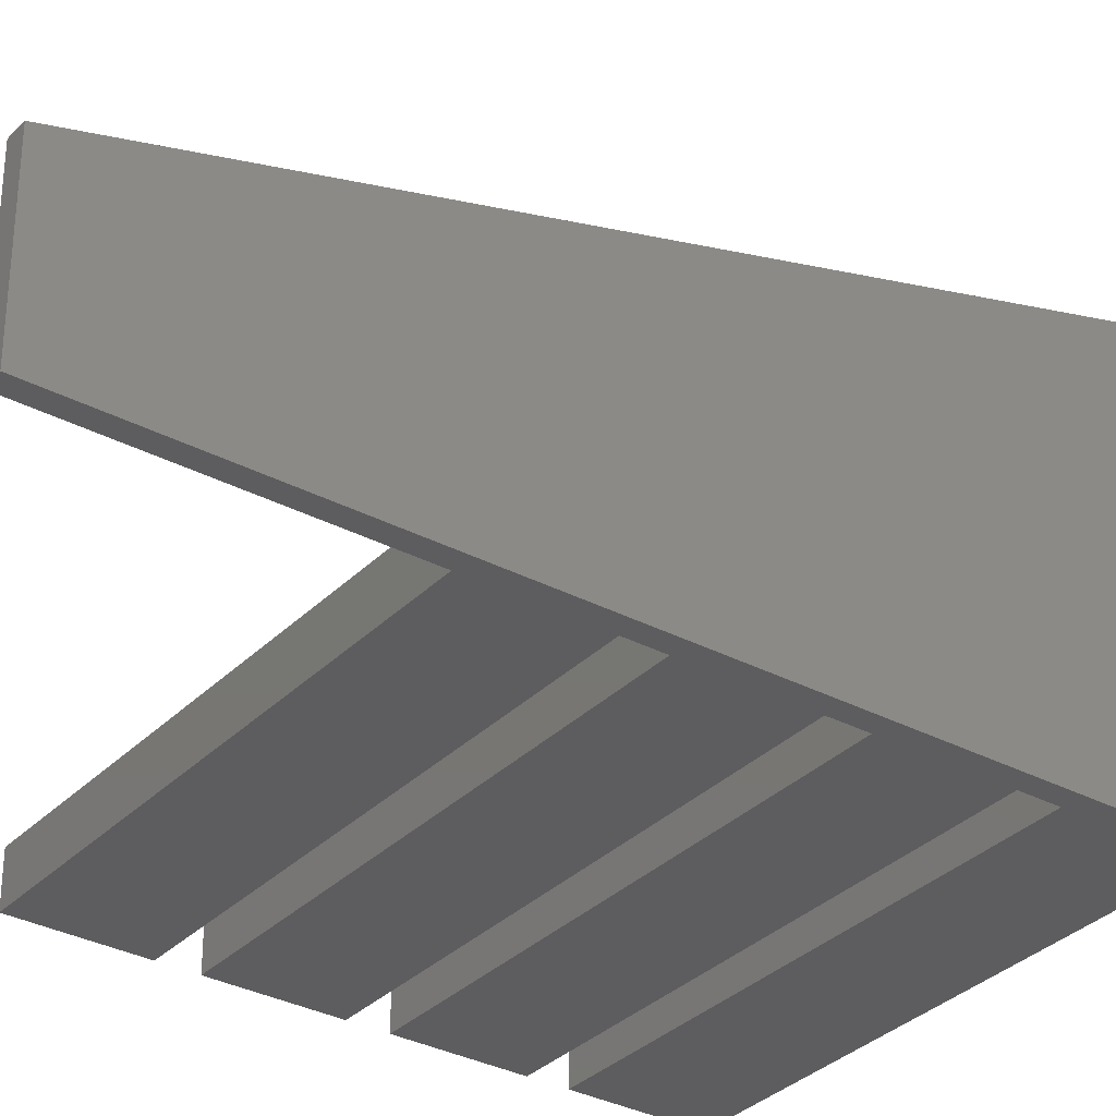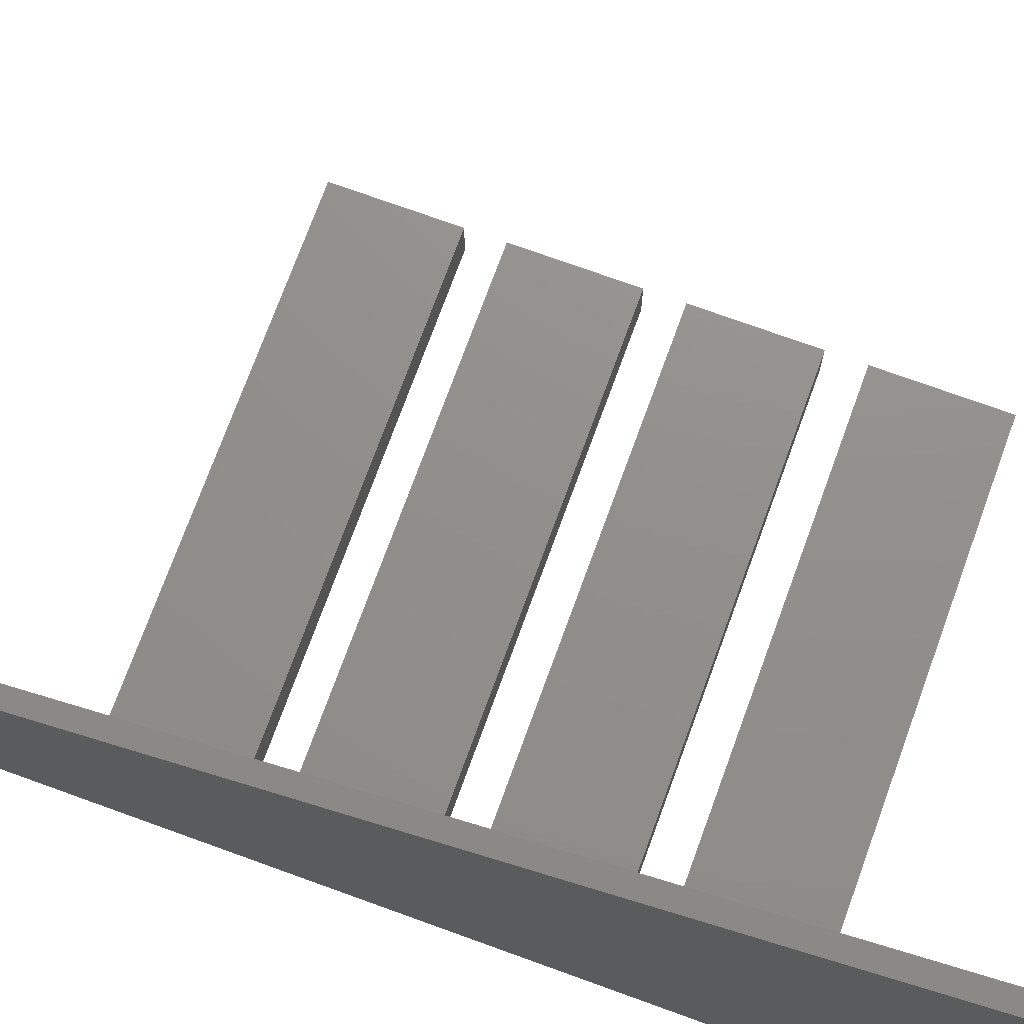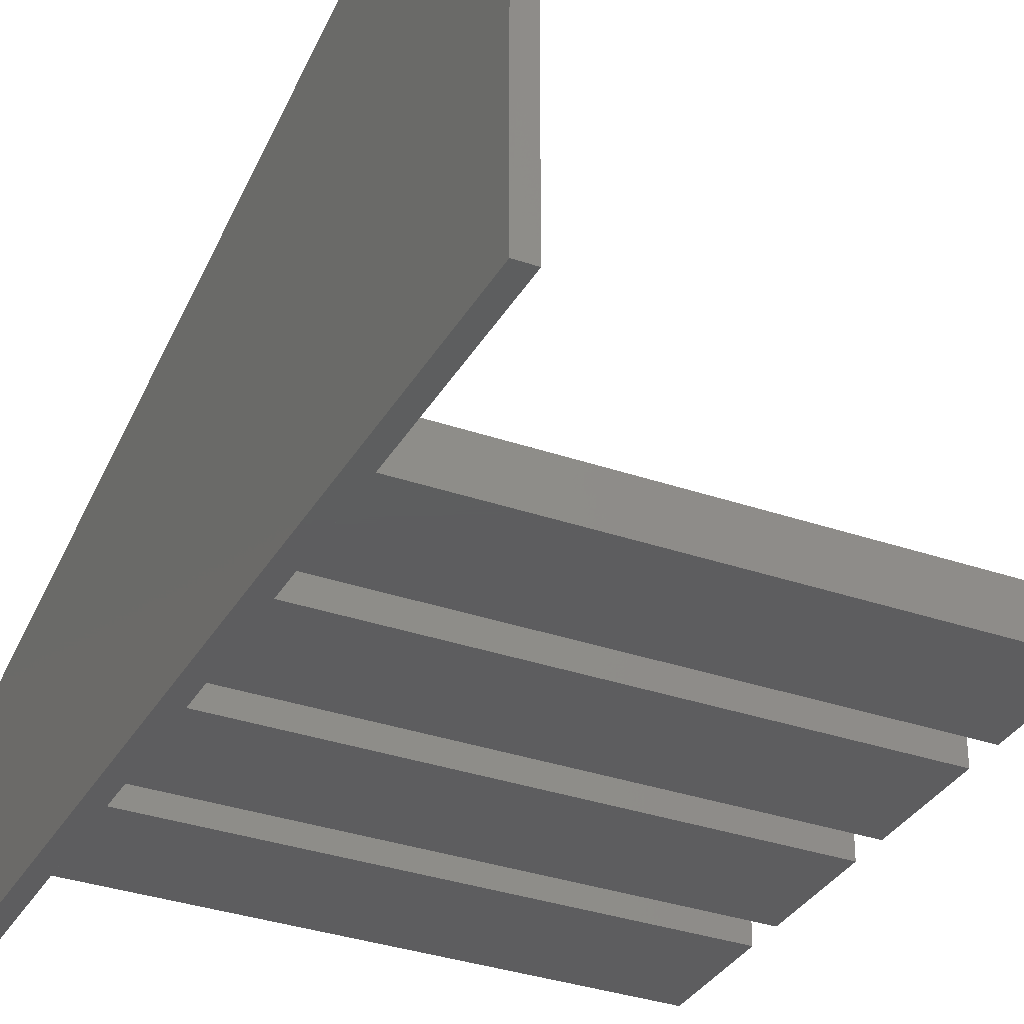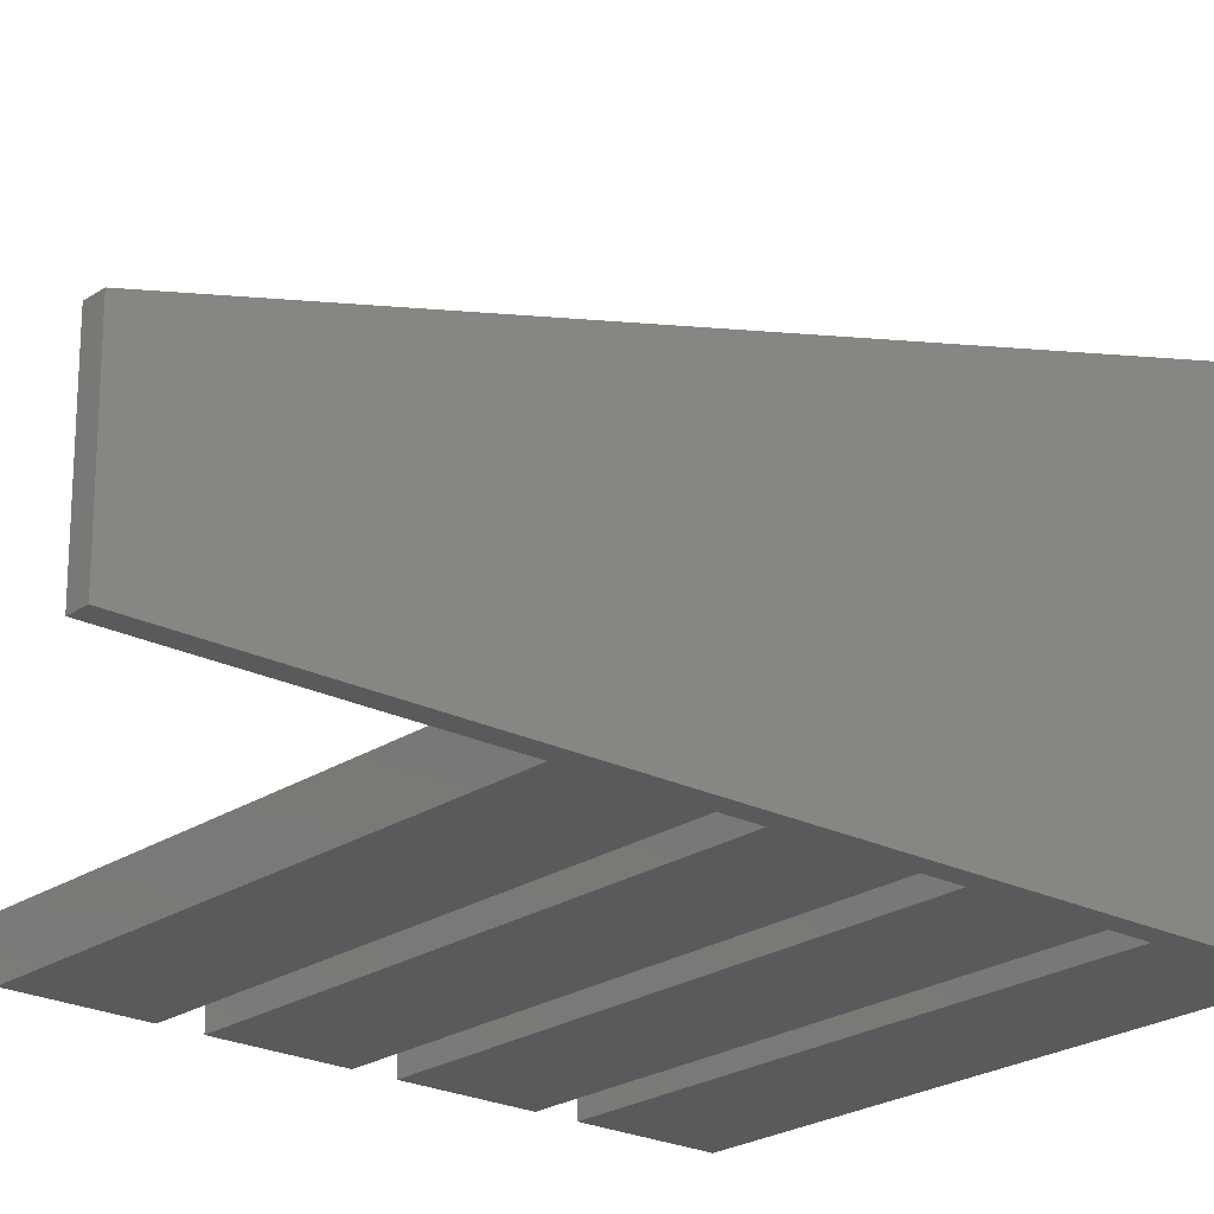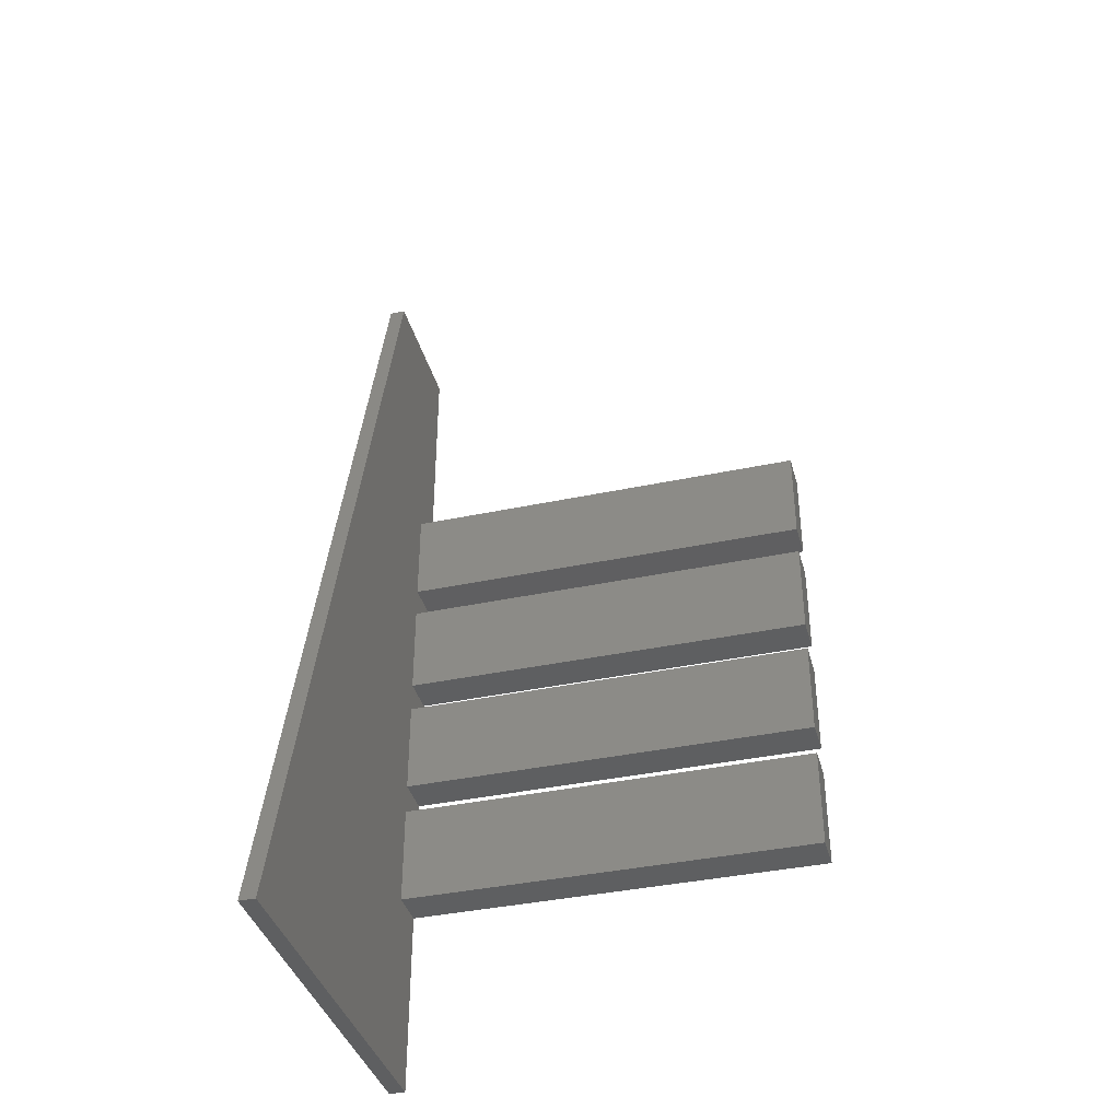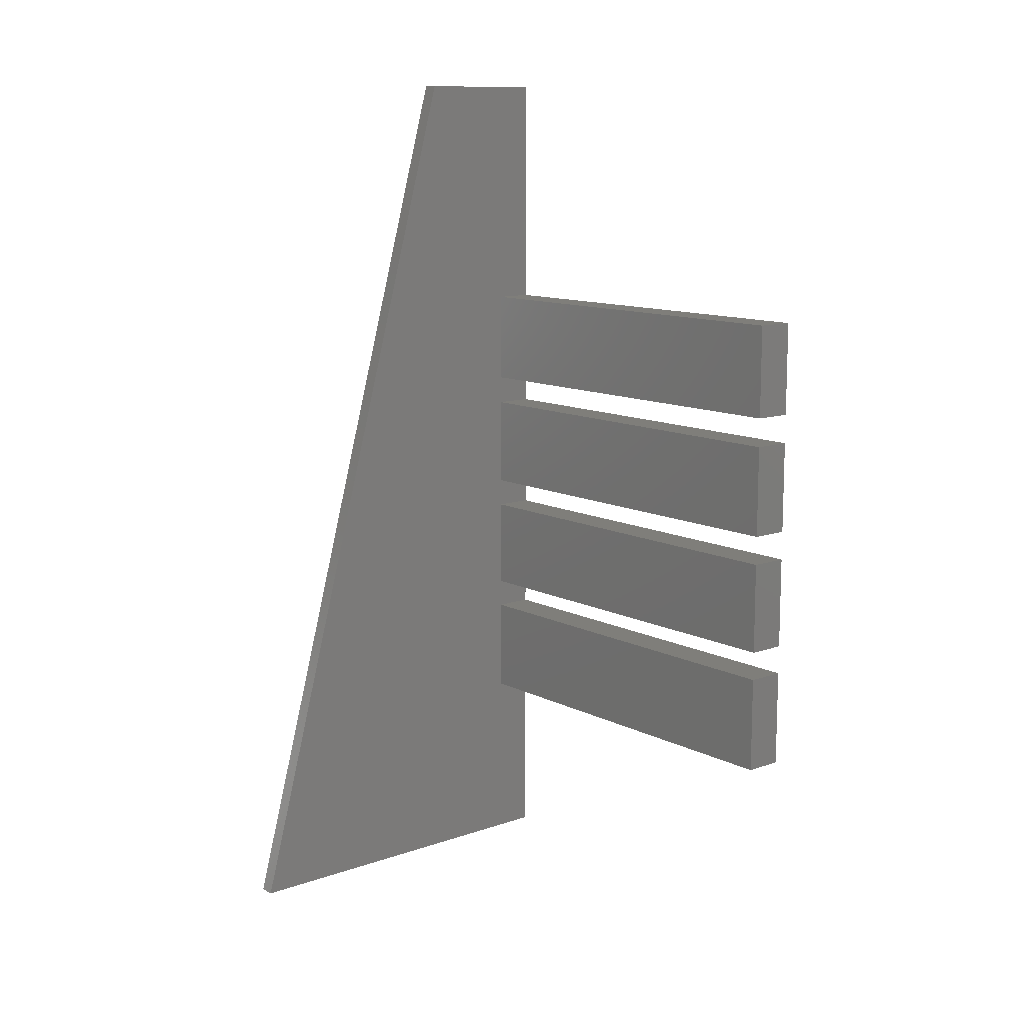
<metadata>
{"format":"stl","ext":"stl","renderer":"f3d","projection":"perspective","resolution":1024,"background":"white","views":[{"elev":-32.7,"azim":-126.3,"up":"+Z"},{"elev":72.7,"azim":-70.0,"up":"+Z"},{"elev":-33.0,"azim":-25.6,"up":"+Z"},{"elev":-22.6,"azim":-131.0,"up":"+Z"},{"elev":-38.4,"azim":15.0,"up":"+Y"},{"elev":11.6,"azim":50.1,"up":"+Y"}]}
</metadata>
<code>
# stl→obj: 40 verts, 76 faces
v 2.779e+04 1.513e+04 3.634e+04
v 2.629e+04 1.513e+04 0
v 2.779e+04 1.513e+04 0
v 2.629e+04 1.513e+04 3.634e+04
v 6.779e+04 7.807e+04 0
v 6.779e+04 6.893e+04 3750
v 6.779e+04 6.893e+04 7.219e-13
v 6.779e+04 7.807e+04 3750
v 6.779e+04 5.415e+04 8.122e-13
v 6.779e+04 4.507e+04 3750
v 6.779e+04 4.507e+04 8.122e-13
v 6.779e+04 5.415e+04 3750
v 2.779e+04 5.415e+04 3750
v 2.779e+04 4.507e+04 3750
v 6.779e+04 6.607e+04 8.122e-13
v 6.779e+04 5.701e+04 3750
v 6.779e+04 5.701e+04 7.219e-13
v 6.779e+04 6.607e+04 3750
v 2.779e+04 7.807e+04 3750
v 2.779e+04 6.893e+04 3750
v 2.779e+04 5.701e+04 3750
v 2.779e+04 6.607e+04 3750
v 2.779e+04 4.507e+04 8.122e-13
v 2.779e+04 6.607e+04 8.122e-13
v 2.779e+04 6.893e+04 7.219e-13
v 2.779e+04 7.807e+04 0
v 2.779e+04 1.012e+05 0
v 2.629e+04 1.012e+05 0
v 2.779e+04 3.264e+04 0
v 2.779e+04 5.701e+04 7.219e-13
v 2.779e+04 5.415e+04 8.122e-13
v 2.779e+04 4.221e+04 9.024e-13
v 6.779e+04 3.264e+04 0
v 6.779e+04 4.221e+04 9.024e-13
v 2.629e+04 1.012e+05 1.292e+04
v 6.779e+04 3.264e+04 3750
v 6.779e+04 4.221e+04 3750
v 2.779e+04 1.012e+05 1.292e+04
v 2.779e+04 4.221e+04 3750
v 2.779e+04 3.264e+04 3750
f 1 2 3
f 2 1 4
f 5 6 7
f 6 5 8
f 9 10 11
f 10 9 12
f 10 13 14
f 13 10 12
f 15 16 17
f 16 15 18
f 6 19 20
f 19 6 8
f 21 18 22
f 18 21 16
f 10 23 11
f 23 10 14
f 22 15 24
f 15 22 18
f 6 25 7
f 25 6 20
f 5 25 26
f 25 5 7
f 27 2 28
f 2 27 3
f 3 27 26
f 3 26 25
f 3 25 24
f 3 24 29
f 24 30 29
f 30 24 15
f 30 15 17
f 9 23 31
f 23 9 11
f 29 32 33
f 32 29 30
f 32 30 31
f 32 31 23
f 33 32 34
f 35 2 4
f 2 35 28
f 34 36 33
f 36 34 37
f 13 9 31
f 9 13 12
f 1 35 4
f 35 1 38
f 19 5 26
f 5 19 8
f 16 30 17
f 30 16 21
f 36 39 40
f 39 36 37
f 36 29 33
f 29 36 40
f 23 39 32
f 30 13 31
f 25 22 24
f 27 19 26
f 29 1 3
f 1 29 40
f 1 40 38
f 38 40 39
f 38 39 14
f 14 39 23
f 38 14 13
f 38 13 21
f 21 13 30
f 38 21 22
f 38 22 20
f 20 22 25
f 38 20 19
f 38 19 27
f 35 27 28
f 27 35 38
f 39 34 32
f 34 39 37

</code>
